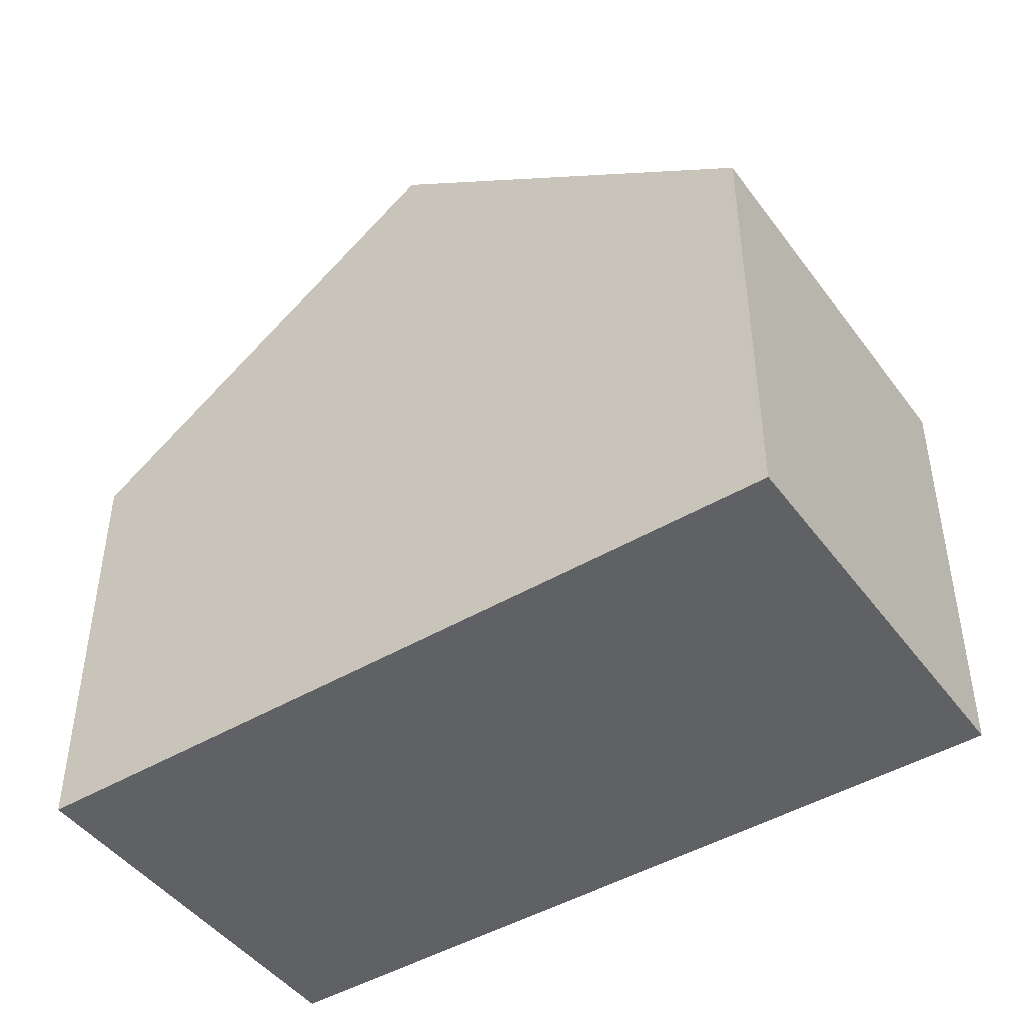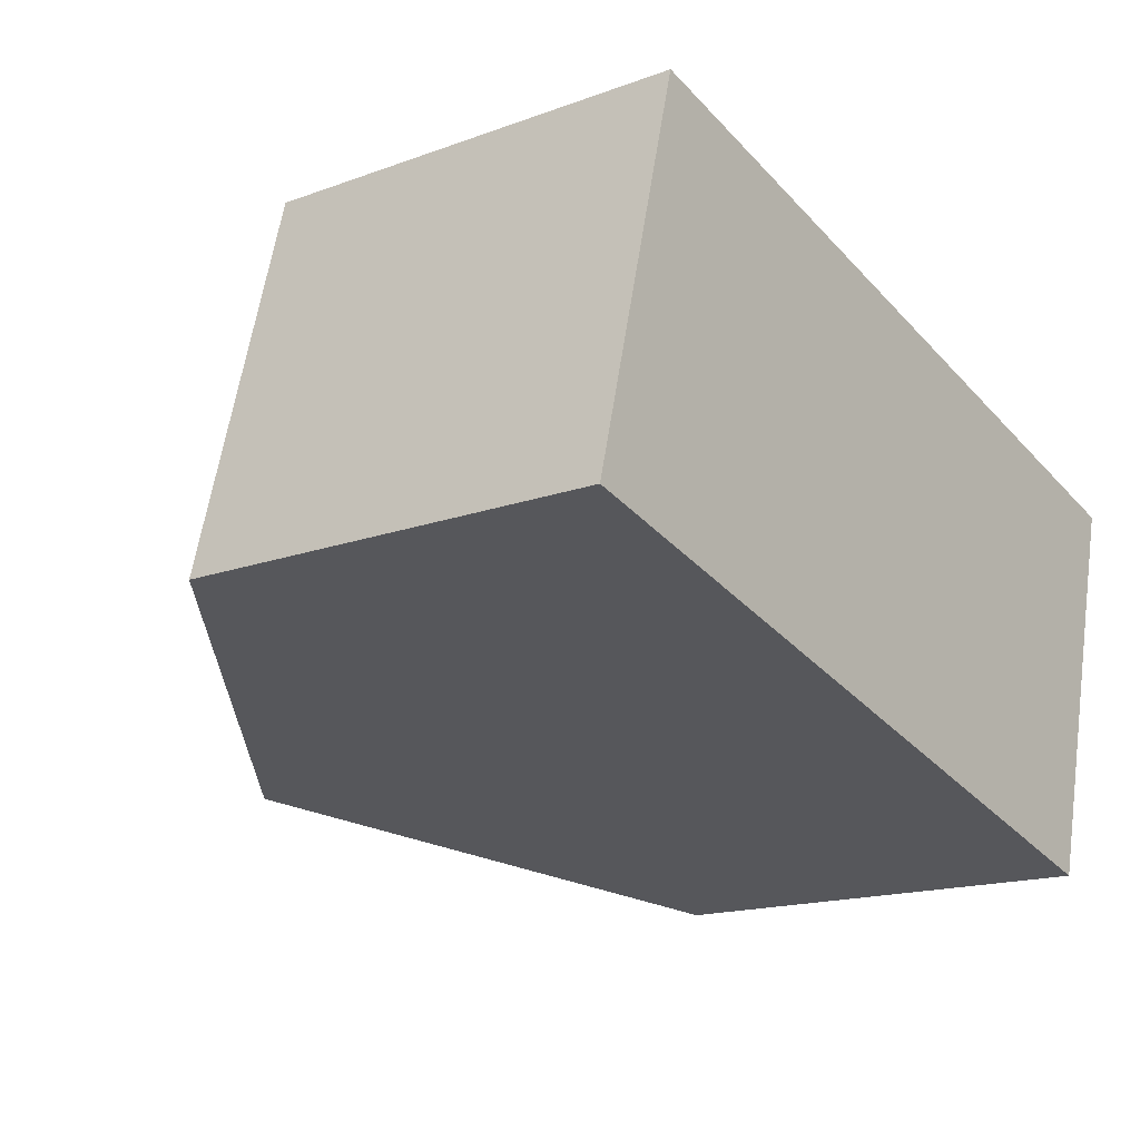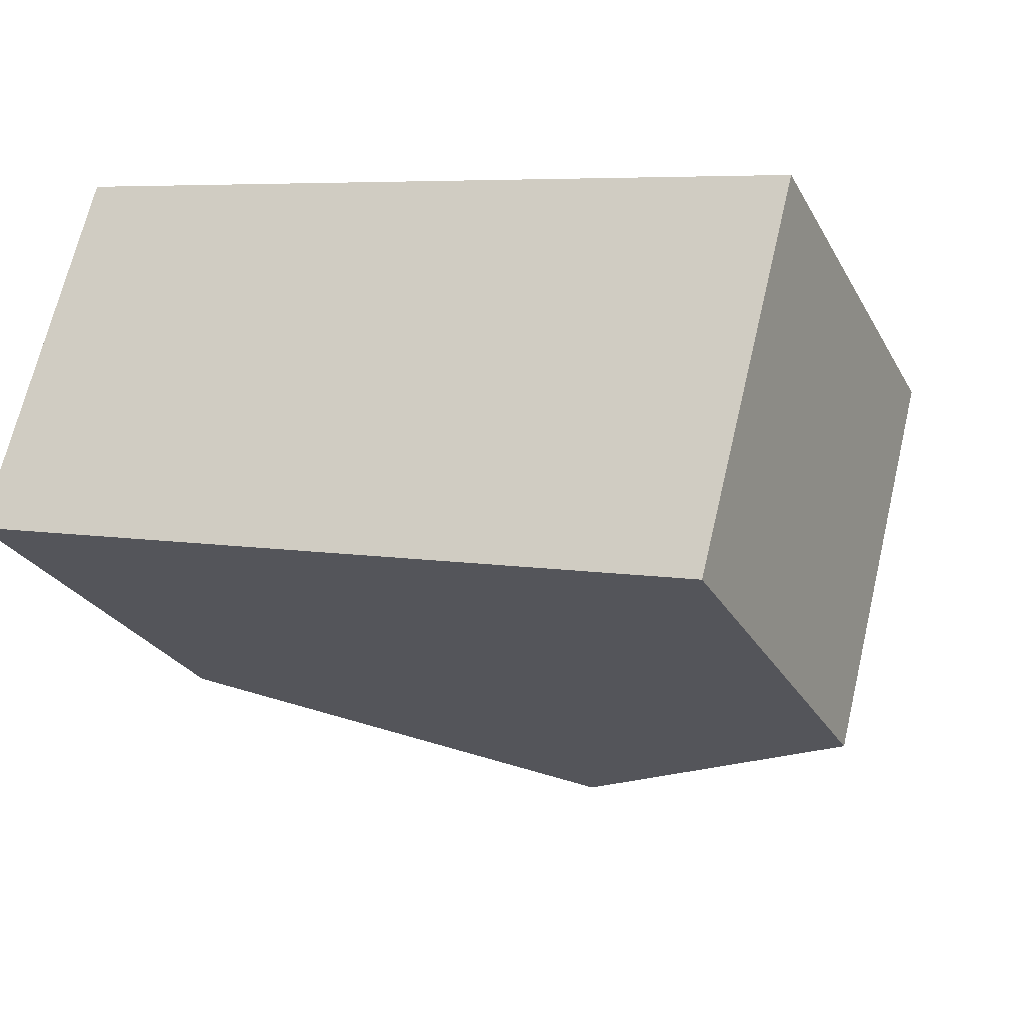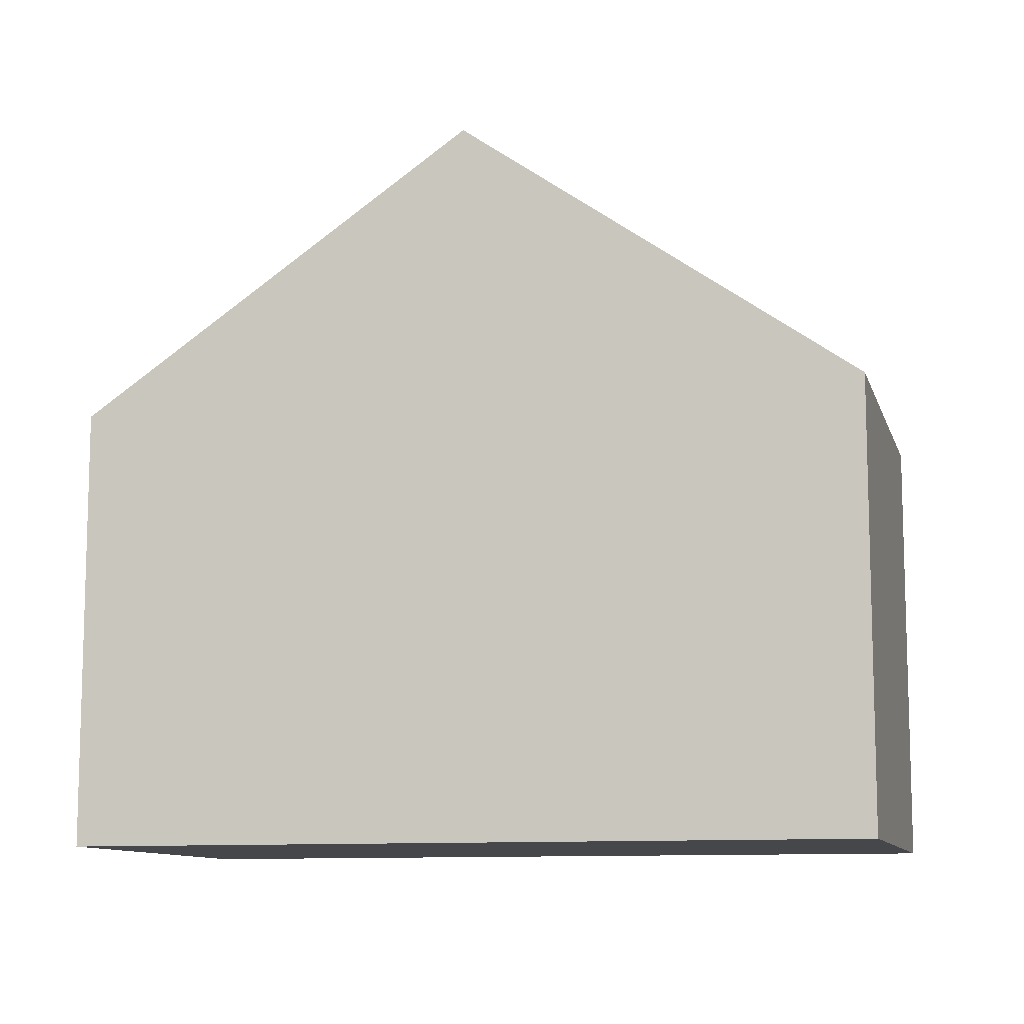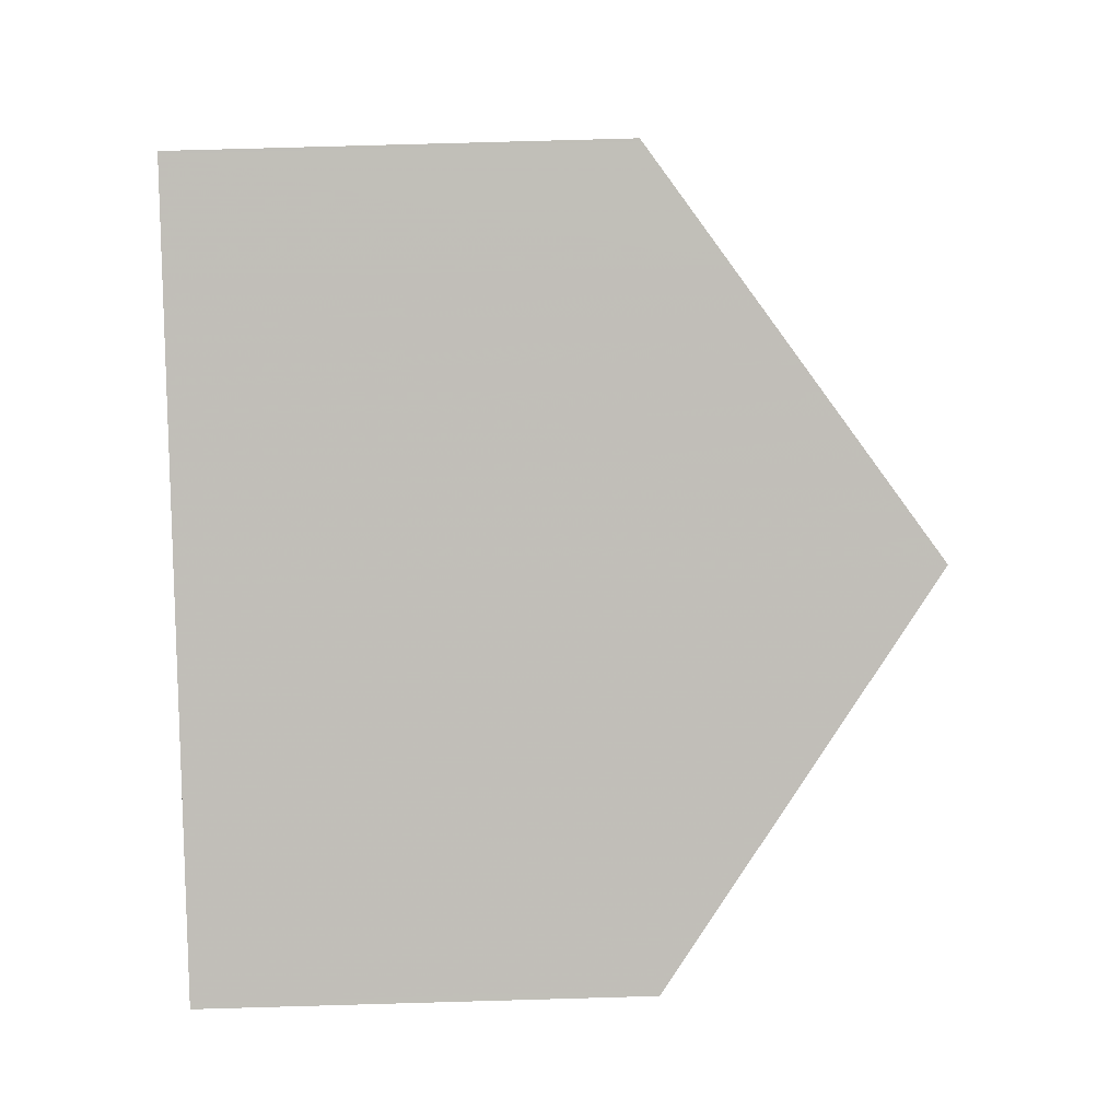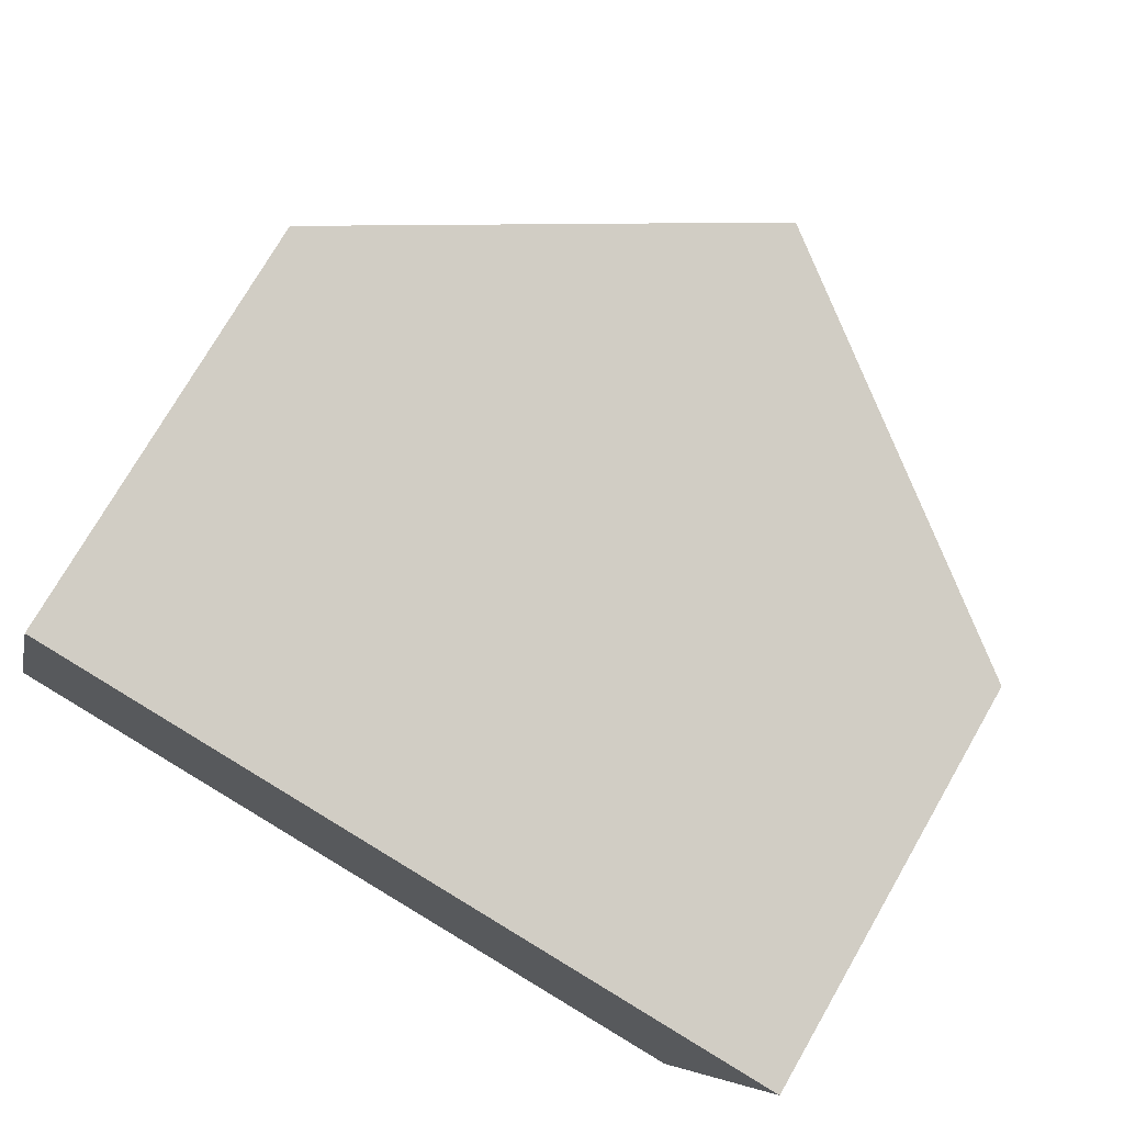
<metadata>
{"format":"obj","ext":"obj","renderer":"f3d","projection":"perspective","resolution":1024,"background":"white","views":[{"elev":-45.7,"azim":-131.2,"up":"+Z"},{"elev":-16.2,"azim":127.1,"up":"+Y"},{"elev":-26.6,"azim":-156.5,"up":"+Y"},{"elev":-10.4,"azim":-151.1,"up":"+Z"},{"elev":79.3,"azim":-91.6,"up":"+Y"},{"elev":75.1,"azim":-150.0,"up":"+Y"}]}
</metadata>
<code>
v -1243 -2900 5.403
v -1241 -2905 5.407
v -1233 -2898 5.417
v -1232 -2903 5.426
v -1238 -2899 8.806
v -1237 -2904 8.81
v -1237 -2904 8.81
v -1241 -2905 5.407
v -1238 -2899 8.806
v -1243 -2900 5.403
v -1237 -2901 8.808
v -1237 -2904 8.81
v -1238 -2899 8.806
v -1232 -2902 5.426
v -1237 -2904 8.81
v -1238 -2899 8.806
v -1233 -2898 5.417
v -1232 -2902 5.451
v -1233 -2898 5.442
v -1232 -2903 5.451
v -1233 -2898 5.442
v -1233 -2900 5.421
v -1233 -2900 5.446
v -1242 -2902 5.405
v -1237 -2901 8.808
v -1234 -2900 6.42
v -1235 -2898 6.416
v -1233 -2903 6.425
v -1233 -2903 6.425
v -1235 -2898 6.416
v -1241 -2905 5.456
v -1241 -2905 5.456
v -1243 -2900 5.452
v -1243 -2900 5.452
v -1242 -2902 5.454
v -1243 -2900 5.452
v -1243 -2900 5.403
v -1243 -2900 0
v -1243 -2900 0
v -1241 -2905 5.407
v -1241 -2905 5.407
v -1241 -2905 0
v -1241 -2905 8.882e-16
v -1233 -2898 5.417
v -1233 -2898 5.417
v -1233 -2898 0
v -1233 -2898 0
v -1232 -2903 5.451
v -1232 -2903 5.426
v -1232 -2903 -8.882e-16
v -1232 -2903 0
v -1241 -2905 5.456
v -1237 -2904 8.81
v -1237 -2904 0
v -1241 -2905 0
v -1242 -2902 5.405
v -1241 -2905 5.407
v -1241 -2905 8.882e-16
v -1242 -2902 8.882e-16
v -1243 -2900 5.403
v -1243 -2900 5.403
v -1243 -2900 0
v -1243 -2900 0
v -1235 -2898 6.416
v -1238 -2899 8.806
v -1238 -2899 0
v -1235 -2898 -8.882e-16
v -1232 -2903 5.426
v -1232 -2902 5.426
v -1232 -2902 0
v -1232 -2903 -8.882e-16
v -1233 -2900 5.421
v -1233 -2898 5.417
v -1233 -2898 0
v -1233 -2900 8.882e-16
v -1233 -2903 6.425
v -1232 -2903 5.451
v -1232 -2903 0
v -1233 -2903 0
v -1233 -2898 5.417
v -1233 -2898 5.442
v -1233 -2898 8.882e-16
v -1233 -2898 0
v -1232 -2902 5.426
v -1233 -2900 5.421
v -1233 -2900 8.882e-16
v -1232 -2902 0
v -1243 -2900 5.403
v -1242 -2902 5.405
v -1242 -2902 8.882e-16
v -1243 -2900 0
v -1237 -2904 8.81
v -1233 -2903 6.425
v -1233 -2903 0
v -1237 -2904 0
v -1233 -2898 5.442
v -1235 -2898 6.416
v -1235 -2898 -8.882e-16
v -1233 -2898 8.882e-16
v -1241 -2905 5.407
v -1241 -2905 5.456
v -1241 -2905 0
v -1241 -2905 0
v -1238 -2899 8.806
v -1243 -2900 5.452
v -1243 -2900 0
v -1238 -2899 0
v -1243 -2900 0
v -1233 -2898 0
v -1232 -2903 0
v -1241 -2905 0
f 32 7 6 31
f 23 19 17 22
f 34 5 9 33
f 35 11 7 32
f 18 14 4 20
f 21 3 17 19
f 27 19 23 26
f 29 18 20 28
f 30 21 19 27
f 22 14 18 23
f 33 9 11 35
f 26 23 18 29
f 26 25 16 27
f 28 12 15 29
f 27 16 13 30
f 29 15 25 26
f 31 2 8 32
f 33 10 1 34
f 32 8 24 35
f 35 24 10 33
f 37 38 39 36
f 41 42 43 40
f 45 46 47 44
f 49 50 51 48
f 53 54 55 52
f 57 58 59 56
f 61 62 63 60
f 65 66 67 64
f 69 70 71 68
f 73 74 75 72
f 77 78 79 76
f 81 82 83 80
f 85 86 87 84
f 89 90 91 88
f 93 94 95 92
f 97 98 99 96
f 101 102 103 100
f 105 106 107 104
f 109 110 111 108

</code>
